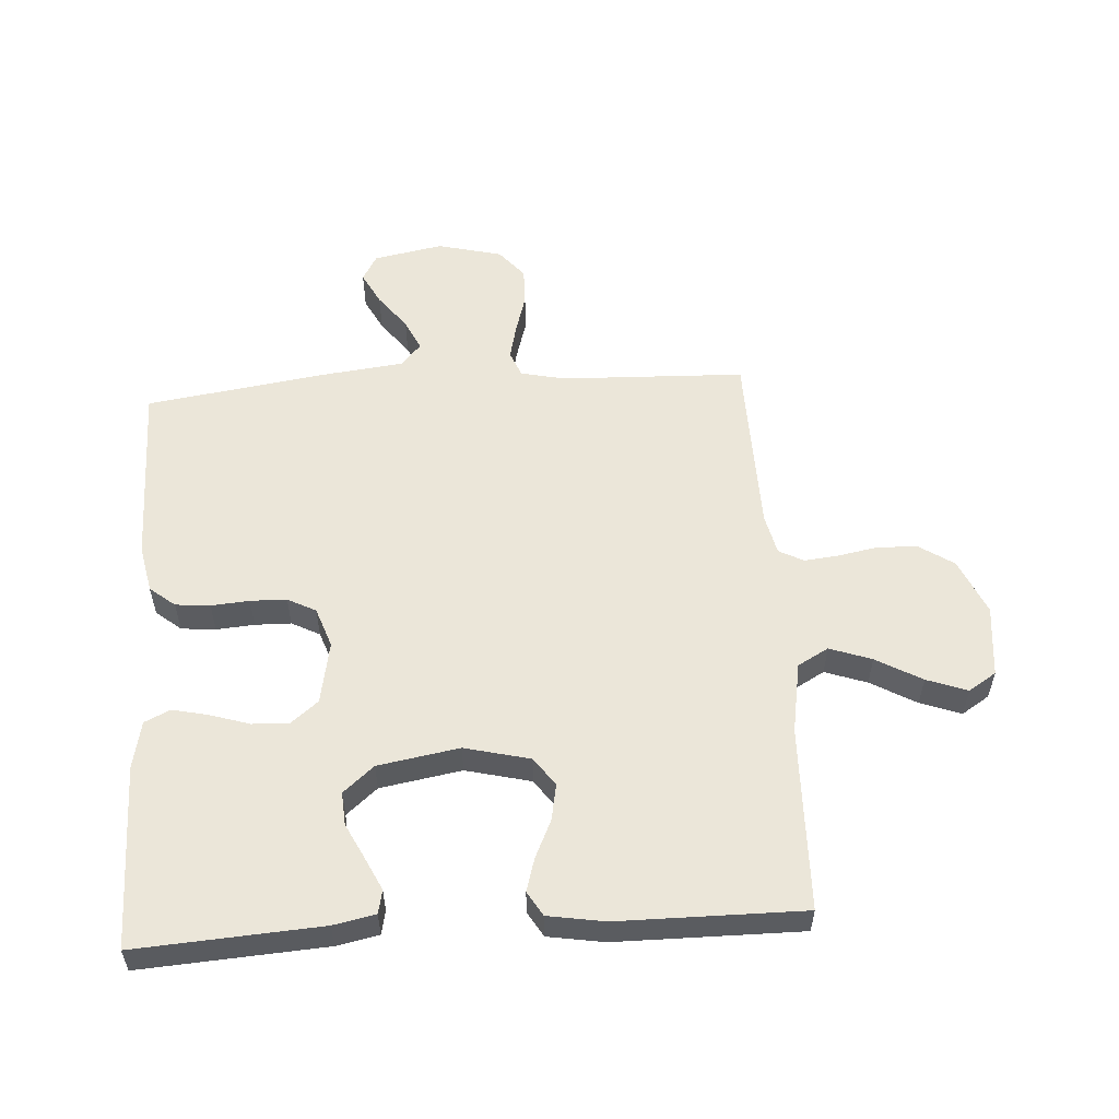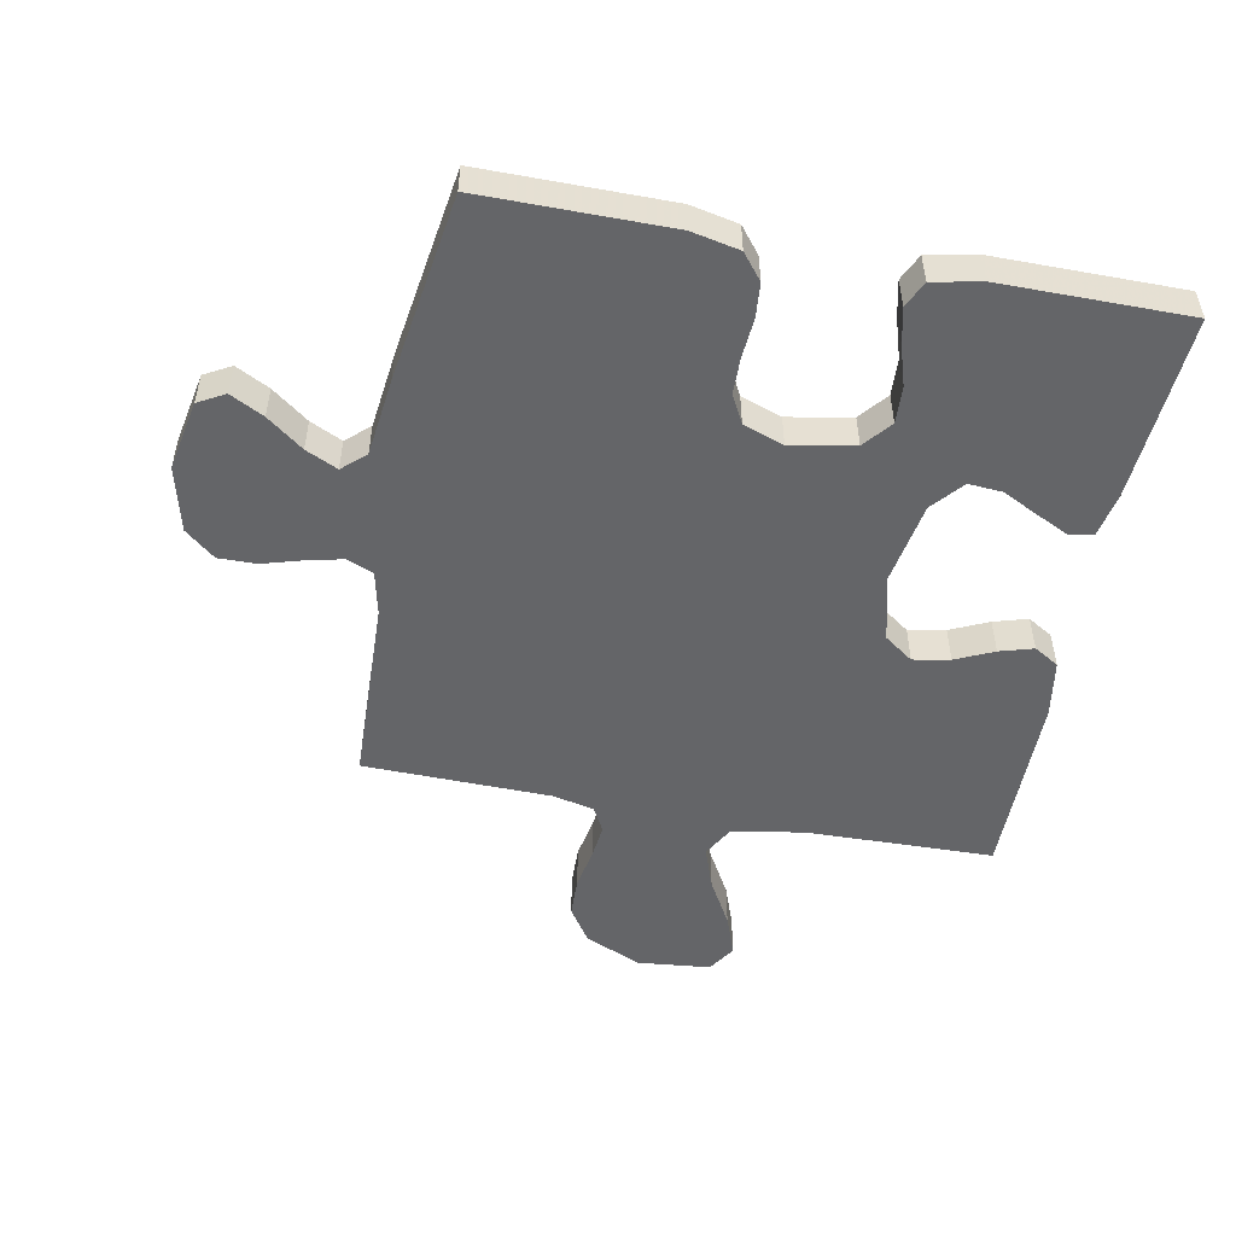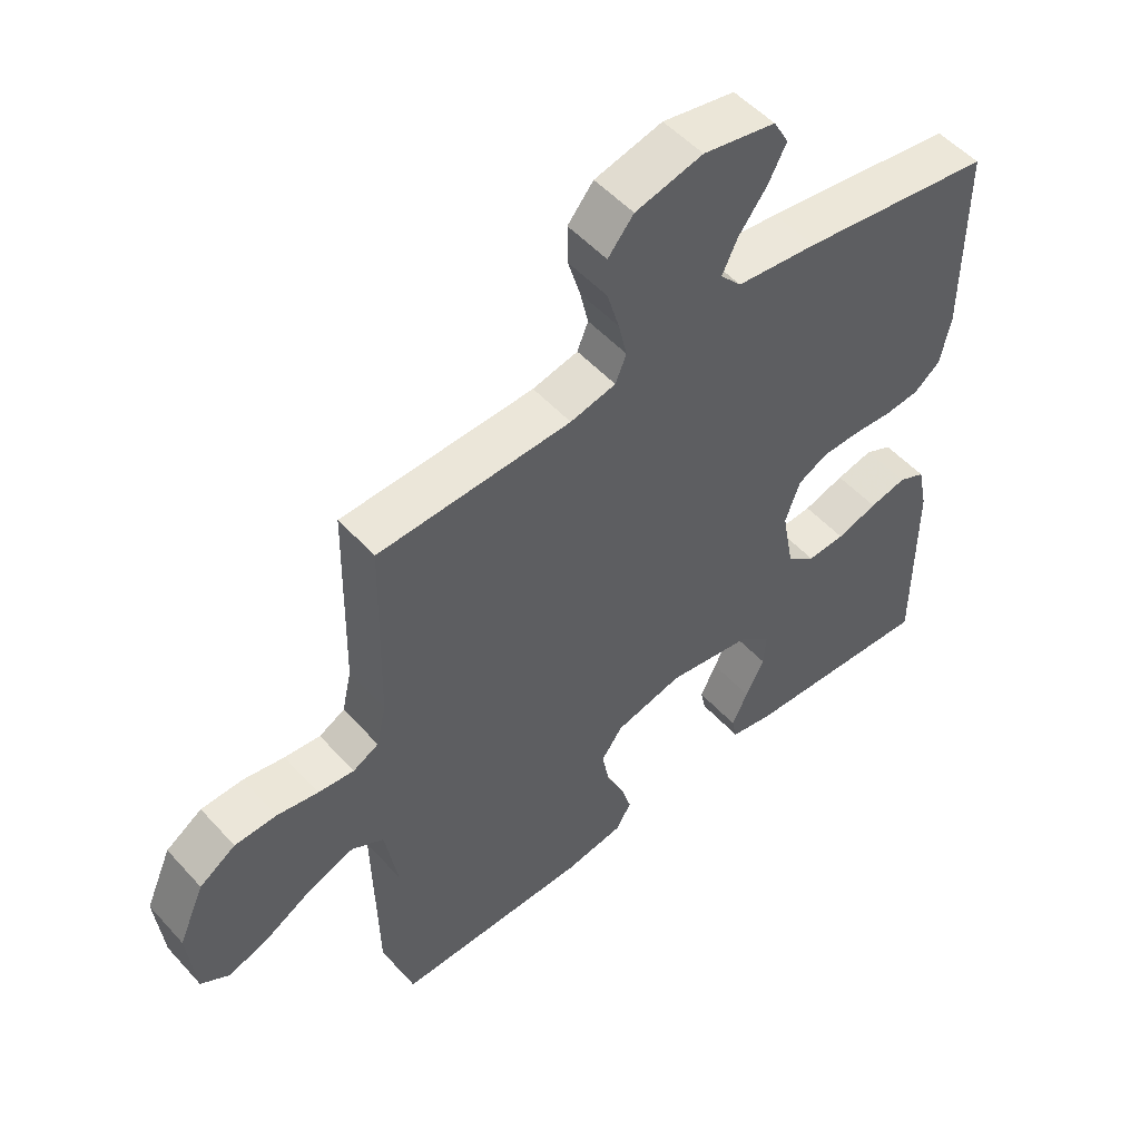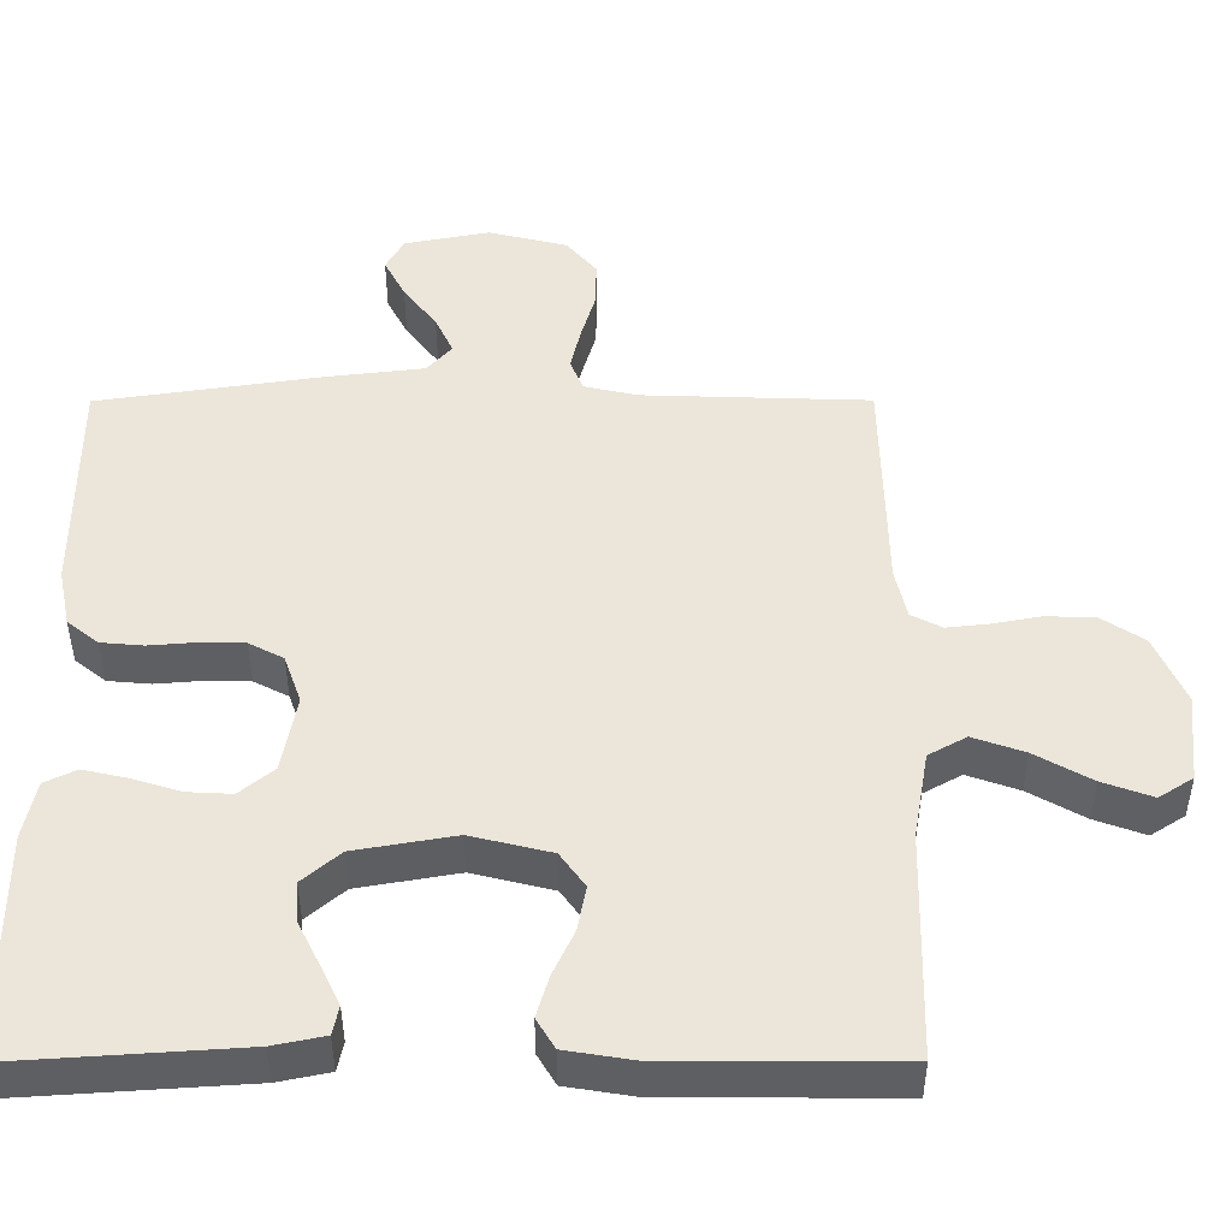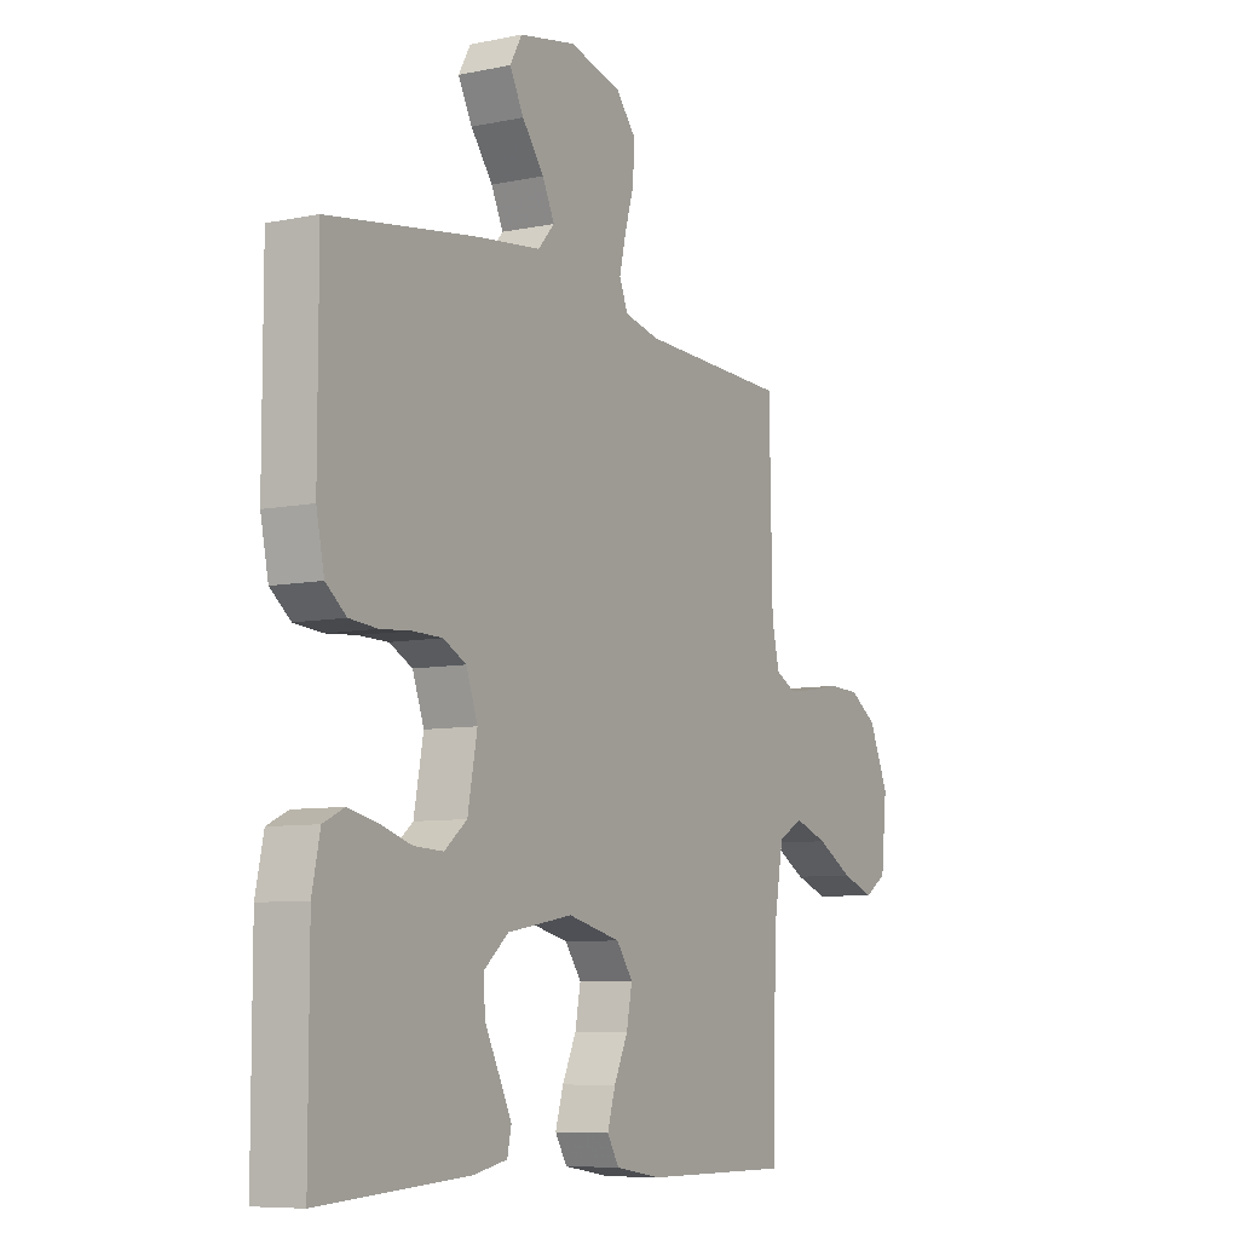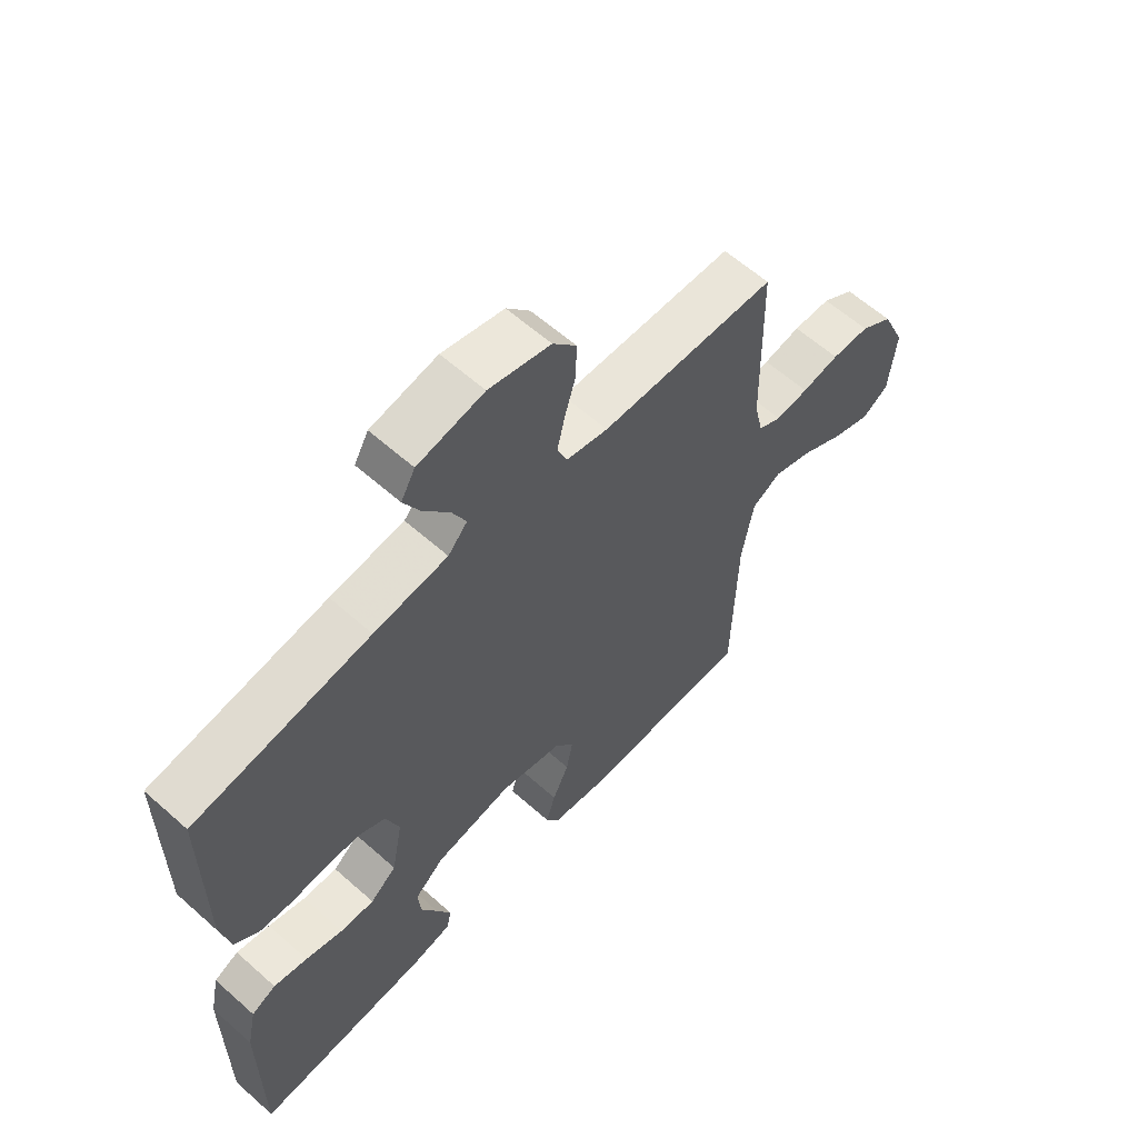
<metadata>
{"format":"obj","ext":"obj","renderer":"f3d","projection":"perspective","resolution":1024,"background":"white","views":[{"elev":55.5,"azim":176.4,"up":"+Y"},{"elev":-51.6,"azim":79.1,"up":"+Y"},{"elev":52.1,"azim":-40.8,"up":"+Z"},{"elev":-41.8,"azim":-179.9,"up":"+Z"},{"elev":-7.7,"azim":120.1,"up":"+Z"},{"elev":60.8,"azim":132.2,"up":"+Z"}]}
</metadata>
<code>
v -0.5 0.07 -0.5
v -0.507 0.07 -0.2
v -0.527 0.07 -0.084
v -0.577 0.07 -0.056
v -0.645 0.07 -0.08
v -0.719 0.07 -0.122
v -0.785 0.07 -0.146
v -0.83 0.07 -0.117
v -0.842 0.07 0
v -0.802 0.07 0.091
v -0.746 0.07 0.128
v -0.681 0.07 0.13
v -0.617 0.07 0.118
v -0.561 0.07 0.112
v -0.521 0.07 0.133
v -0.506 0.07 0.2
v -0.5 0.07 0.5
v -0.2 0.07 0.51
v -0.129 0.07 0.526
v -0.112 0.07 0.568
v -0.125 0.07 0.625
v -0.144 0.07 0.69
v -0.145 0.07 0.751
v -0.105 0.07 0.799
v 0 0.07 0.825
v 0.113 0.07 0.803
v 0.137 0.07 0.76
v 0.109 0.07 0.706
v 0.065 0.07 0.648
v 0.041 0.07 0.597
v 0.074 0.07 0.56
v 0.2 0.07 0.545
v 0.5 0.07 0.5
v 0.5 0.07 0.2
v 0.484 0.07 0.123
v 0.443 0.07 0.09
v 0.387 0.07 0.085
v 0.325 0.07 0.09
v 0.266 0.07 0.089
v 0.22 0.07 0.065
v 0.197 0.07 0
v 0.216 0.07 -0.102
v 0.261 0.07 -0.139
v 0.32 0.07 -0.136
v 0.384 0.07 -0.116
v 0.442 0.07 -0.103
v 0.484 0.07 -0.123
v 0.5 0.07 -0.2
v 0.5 0.07 -0.5
v 0.2 0.07 -0.48
v 0.132 0.07 -0.466
v 0.124 0.07 -0.428
v 0.149 0.07 -0.376
v 0.178 0.07 -0.318
v 0.182 0.07 -0.264
v 0.132 0.07 -0.221
v 0 0.07 -0.198
v -0.106 0.07 -0.224
v -0.139 0.07 -0.27
v -0.128 0.07 -0.329
v -0.1 0.07 -0.39
v -0.084 0.07 -0.444
v -0.108 0.07 -0.484
v -0.2 0.07 -0.499
v -0.5 0 -0.5
v -0.507 0 -0.2
v -0.527 0 -0.084
v -0.577 0 -0.056
v -0.645 0 -0.08
v -0.719 0 -0.122
v -0.785 0 -0.146
v -0.83 0 -0.117
v -0.842 0 0
v -0.802 0 0.091
v -0.746 0 0.128
v -0.681 0 0.13
v -0.617 0 0.118
v -0.561 0 0.112
v -0.521 0 0.133
v -0.506 0 0.2
v -0.5 0 0.5
v -0.2 0 0.51
v -0.129 0 0.526
v -0.112 0 0.568
v -0.125 0 0.625
v -0.144 0 0.69
v -0.145 0 0.751
v -0.105 0 0.799
v 0 0 0.825
v 0.113 0 0.803
v 0.137 0 0.76
v 0.109 0 0.706
v 0.065 0 0.648
v 0.041 0 0.597
v 0.074 0 0.56
v 0.2 0 0.545
v 0.5 0 0.5
v 0.5 0 0.2
v 0.484 0 0.123
v 0.443 0 0.09
v 0.387 0 0.085
v 0.325 0 0.09
v 0.266 0 0.089
v 0.22 0 0.065
v 0.197 0 0
v 0.216 0 -0.102
v 0.261 0 -0.139
v 0.32 0 -0.136
v 0.384 0 -0.116
v 0.442 0 -0.103
v 0.484 0 -0.123
v 0.5 0 -0.2
v 0.5 0 -0.5
v 0.2 0 -0.48
v 0.132 0 -0.466
v 0.124 0 -0.428
v 0.149 0 -0.376
v 0.178 0 -0.318
v 0.182 0 -0.264
v 0.132 0 -0.221
v 0 0 -0.198
v -0.106 0 -0.224
v -0.139 0 -0.27
v -0.128 0 -0.329
v -0.1 0 -0.39
v -0.084 0 -0.444
v -0.108 0 -0.484
v -0.2 0 -0.499
f 63 64 1 2
f 60 61 62 63
f 59 60 63 2
f 58 59 2 3
f 57 58 3 4
f 56 57 4
f 51 52 53 54
f 49 50 51 54
f 49 54 55
f 48 49 55 56
f 44 45 46 47
f 44 47 48 56
f 35 36 37 38
f 35 38 39
f 34 35 39
f 31 32 33 34
f 31 34 39
f 30 31 39 40
f 26 27 28 29
f 26 29 30
f 25 26 30
f 24 25 30
f 21 22 23 24
f 20 21 24 30
f 19 20 30 40
f 16 17 18
f 15 16 18 19
f 10 11 12 13
f 10 13 14
f 9 10 14
f 8 9 14
f 5 6 7 8
f 4 5 8 14
f 56 4 14 15
f 43 44 56
f 42 43 56 15
f 15 19 40 41
f 15 41 42
f 66 65 128 127
f 127 126 125 124
f 66 127 124 123
f 67 66 123 122
f 68 67 122 121
f 68 121 120
f 118 117 116 115
f 118 115 114 113
f 119 118 113
f 120 119 113 112
f 111 110 109 108
f 120 112 111 108
f 102 101 100 99
f 103 102 99
f 103 99 98
f 98 97 96 95
f 103 98 95
f 104 103 95 94
f 93 92 91 90
f 94 93 90
f 94 90 89
f 94 89 88
f 88 87 86 85
f 94 88 85 84
f 104 94 84 83
f 82 81 80
f 83 82 80 79
f 77 76 75 74
f 78 77 74
f 78 74 73
f 78 73 72
f 72 71 70 69
f 78 72 69 68
f 79 78 68 120
f 120 108 107
f 79 120 107 106
f 105 104 83 79
f 106 105 79
f 1 65 66 2
f 2 66 67 3
f 3 67 68 4
f 4 68 69 5
f 5 69 70 6
f 6 70 71 7
f 7 71 72 8
f 8 72 73 9
f 9 73 74 10
f 10 74 75 11
f 11 75 76 12
f 12 76 77 13
f 13 77 78 14
f 14 78 79 15
f 15 79 80 16
f 16 80 81 17
f 17 81 82 18
f 18 82 83 19
f 19 83 84 20
f 20 84 85 21
f 21 85 86 22
f 22 86 87 23
f 23 87 88 24
f 24 88 89 25
f 25 89 90 26
f 26 90 91 27
f 27 91 92 28
f 28 92 93 29
f 29 93 94 30
f 30 94 95 31
f 31 95 96 32
f 32 96 97 33
f 33 97 98 34
f 34 98 99 35
f 35 99 100 36
f 36 100 101 37
f 37 101 102 38
f 38 102 103 39
f 39 103 104 40
f 40 104 105 41
f 41 105 106 42
f 42 106 107 43
f 43 107 108 44
f 44 108 109 45
f 45 109 110 46
f 46 110 111 47
f 47 111 112 48
f 48 112 113 49
f 49 113 114 50
f 50 114 115 51
f 51 115 116 52
f 52 116 117 53
f 53 117 118 54
f 54 118 119 55
f 55 119 120 56
f 56 120 121 57
f 57 121 122 58
f 58 122 123 59
f 59 123 124 60
f 60 124 125 61
f 61 125 126 62
f 62 126 127 63
f 63 127 128 64
f 64 128 65 1

</code>
